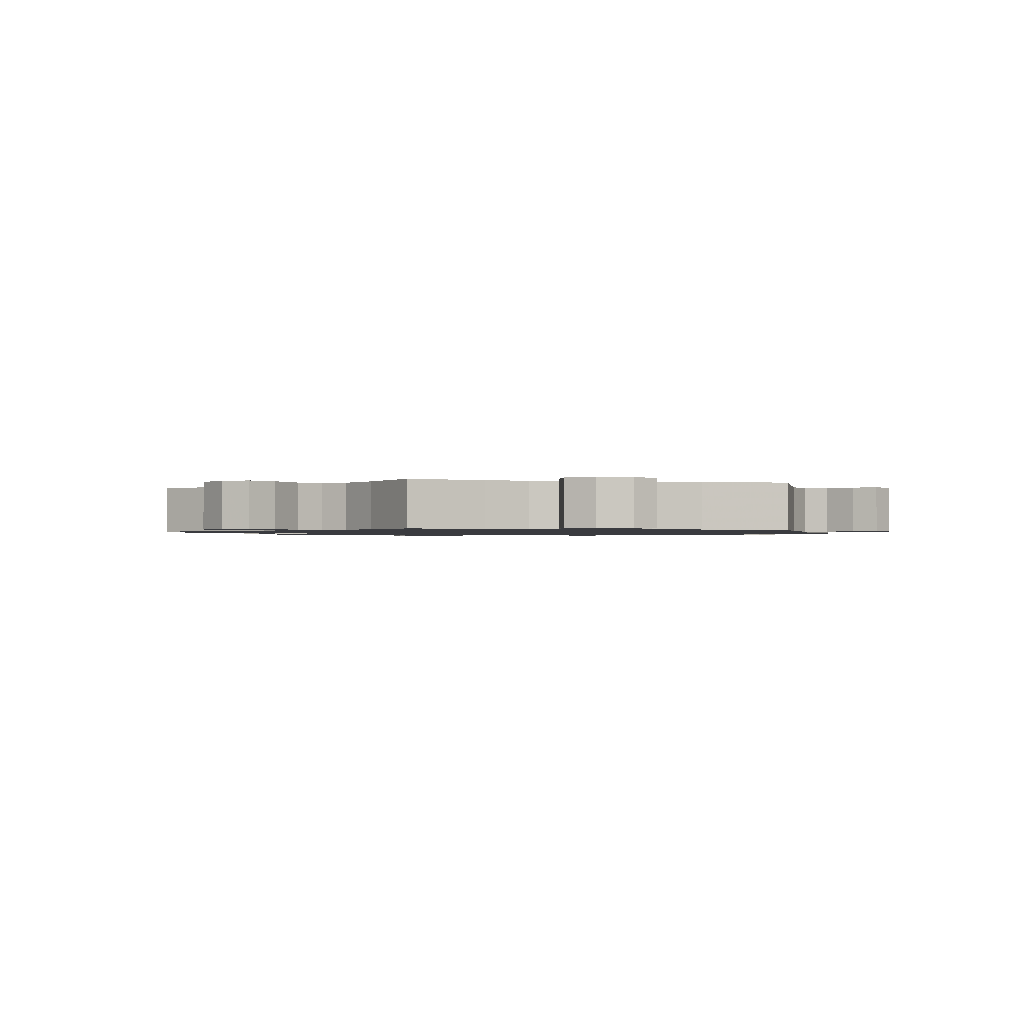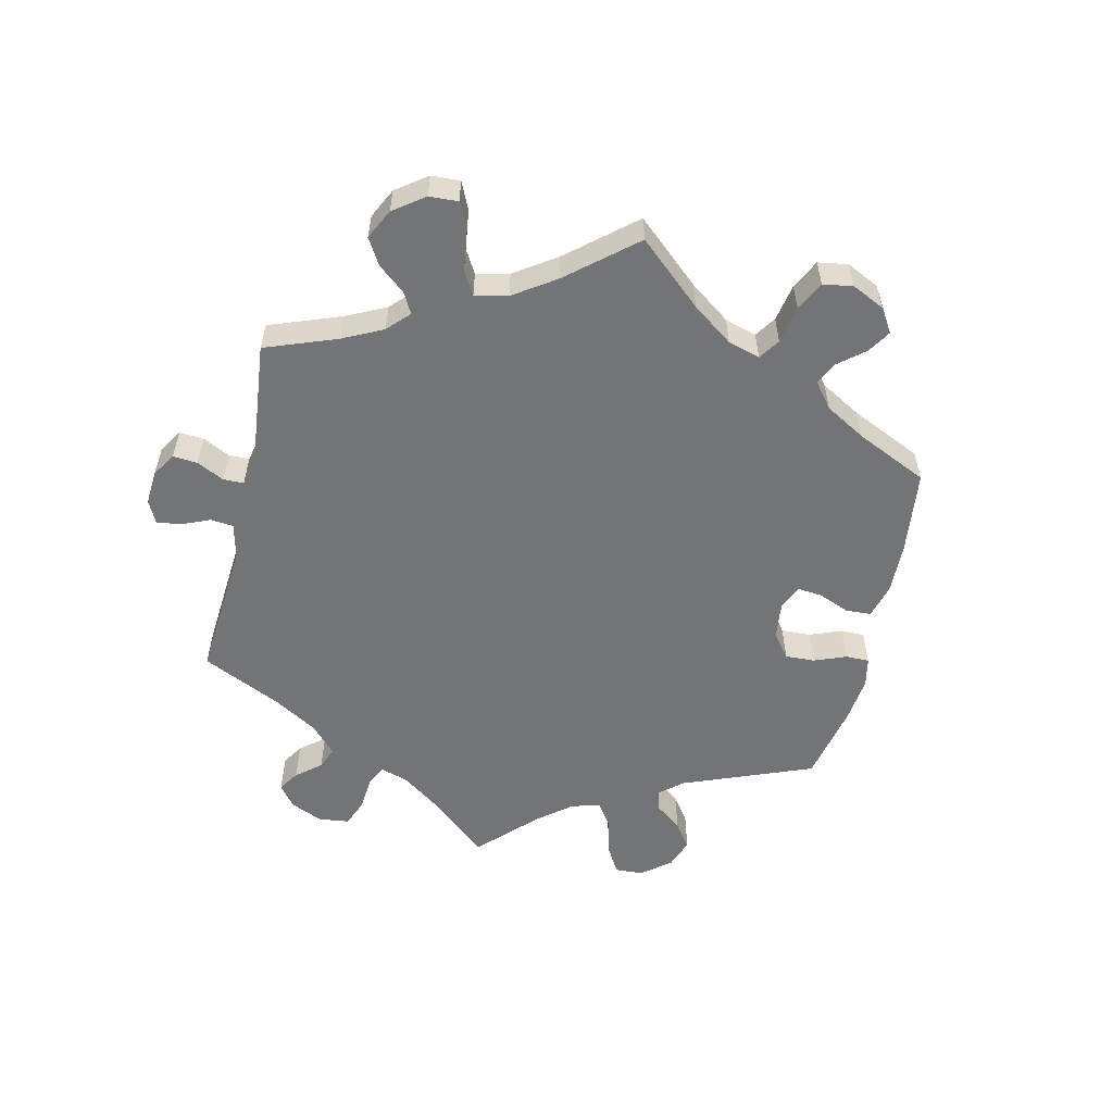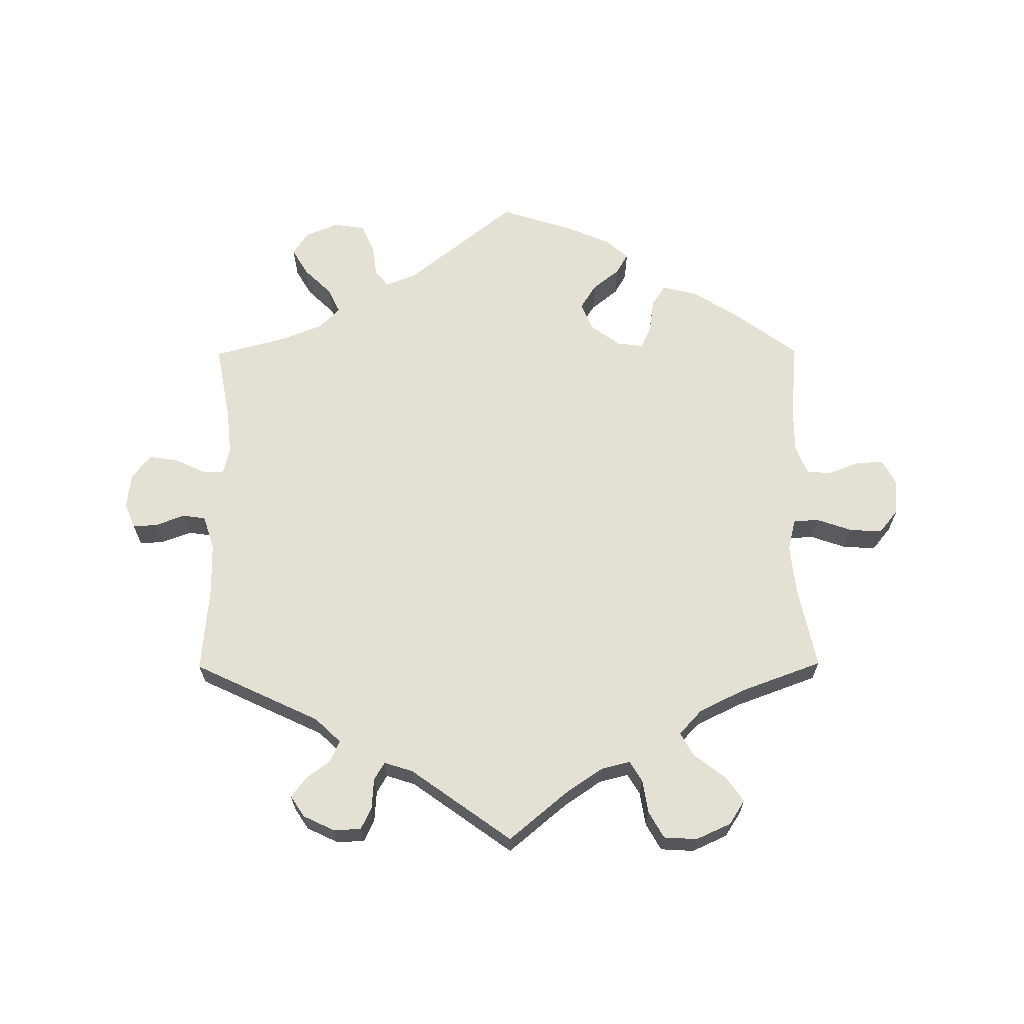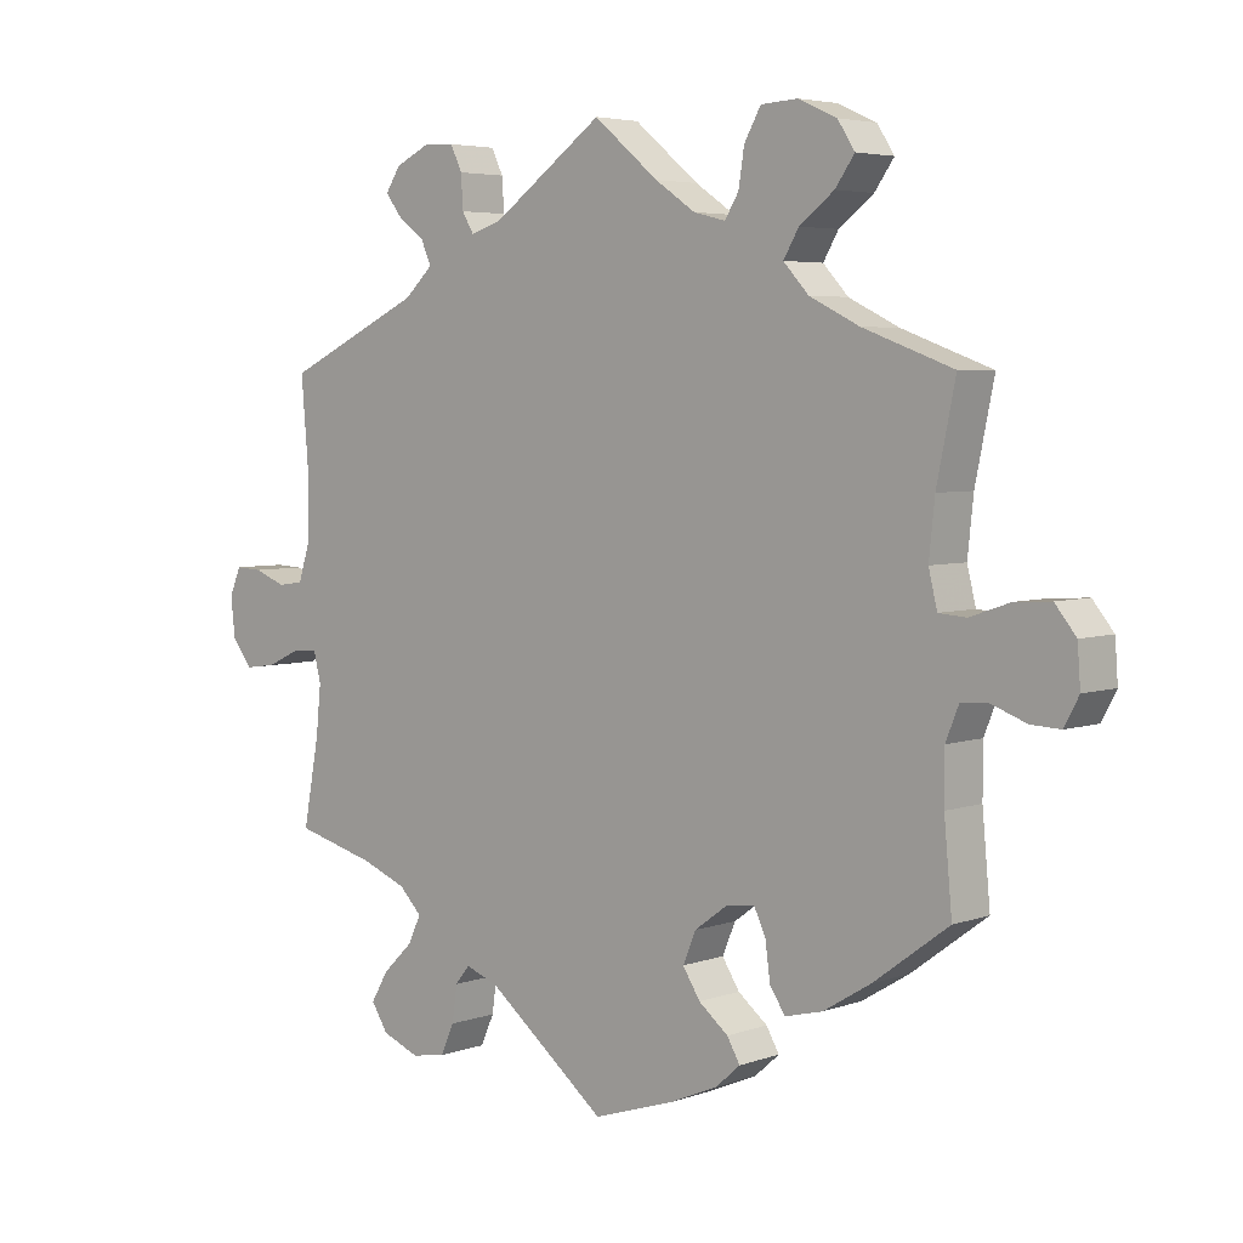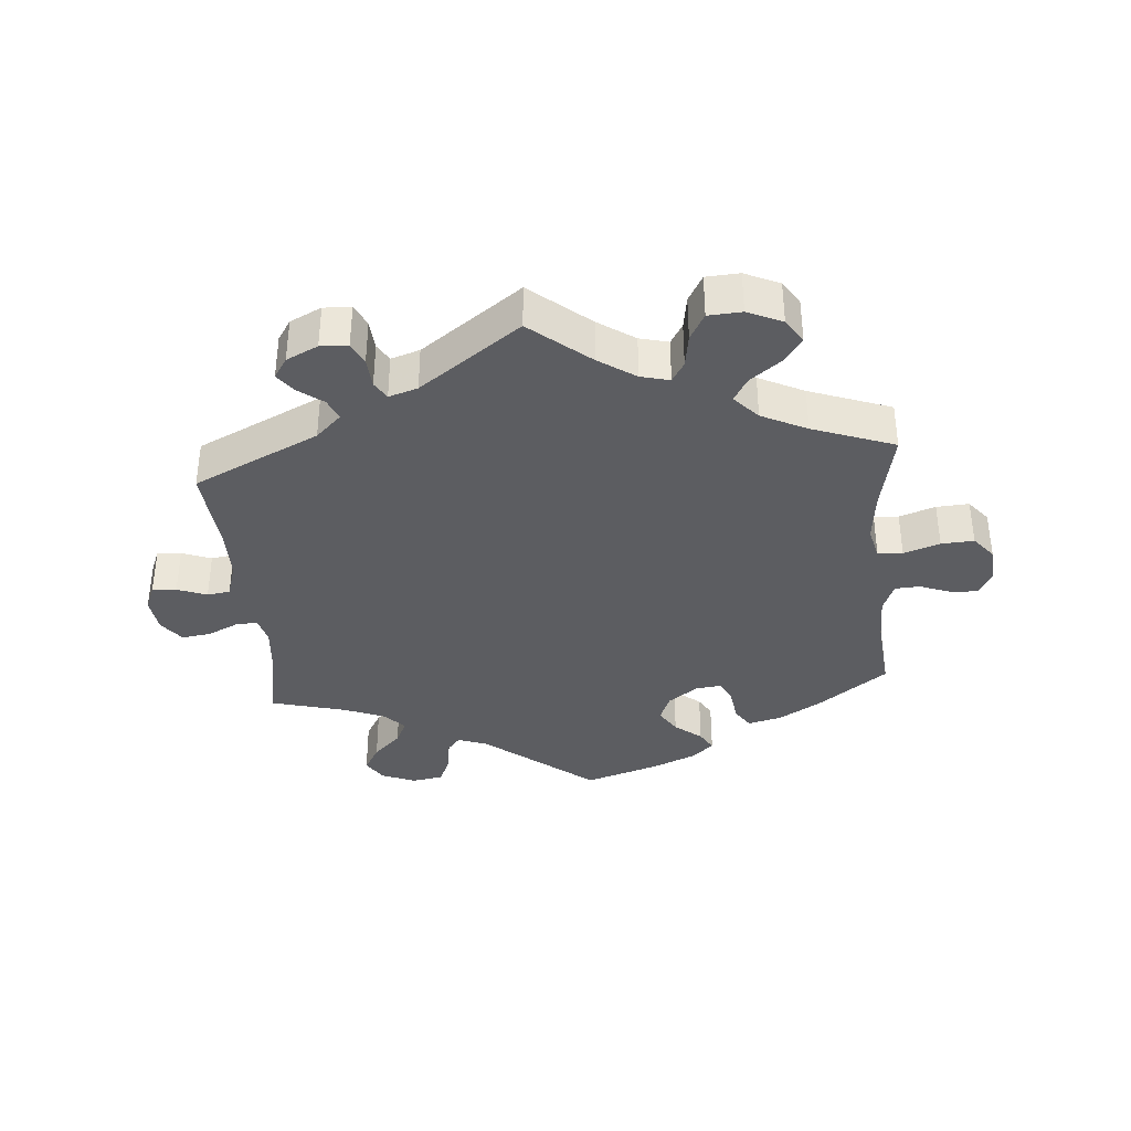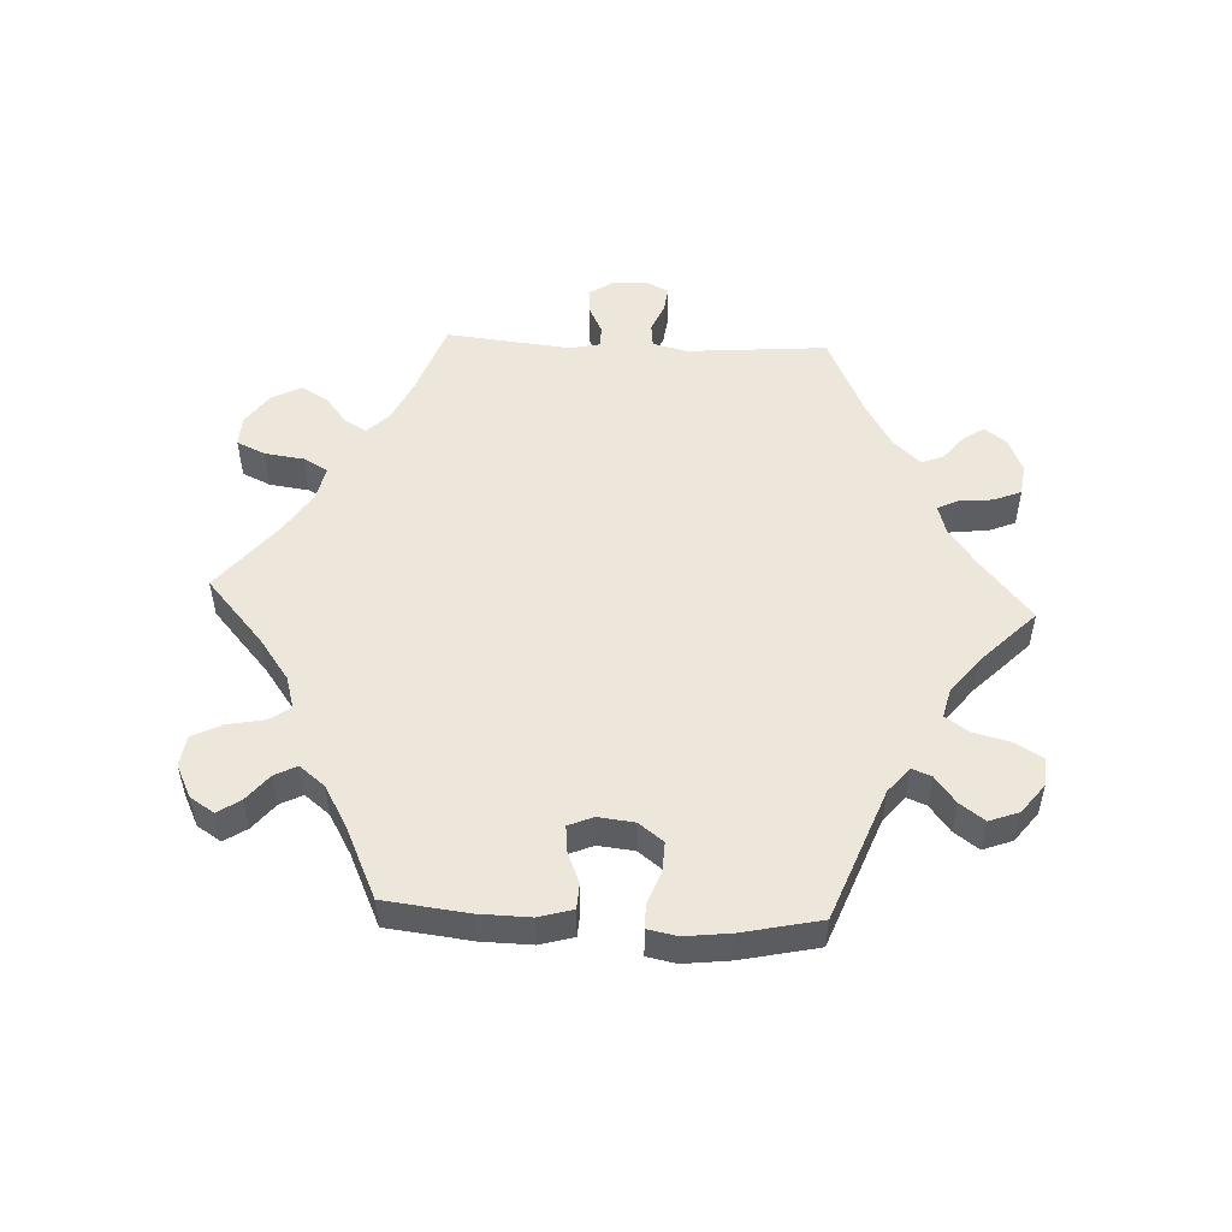
<metadata>
{"format":"obj","ext":"obj","renderer":"f3d","projection":"perspective","resolution":1024,"background":"white","views":[{"elev":-1.2,"azim":-105.1,"up":"+Y"},{"elev":-56.1,"azim":47.2,"up":"+Y"},{"elev":65.3,"azim":-0.4,"up":"+Y"},{"elev":4.7,"azim":41.7,"up":"+Z"},{"elev":-36.7,"azim":4.9,"up":"+Y"},{"elev":52.4,"azim":152.8,"up":"+Y"}]}
</metadata>
<code>
v -0.479 0.07 -0.171
v -0.472 0.07 -0.102
v -0.482 0.07 -0.06
v -0.516 0.07 -0.062
v -0.563 0.07 -0.084
v -0.607 0.07 -0.09
v -0.635 0.07 -0.053
v -0.641 0.07 0.001
v -0.625 0.07 0.039
v -0.588 0.07 0.037
v -0.543 0.07 0.02
v -0.508 0.07 0.025
v -0.491 0.07 0.078
v -0.49 0.07 0.157
v -0.501 0.07 0.289
v -0.309 0.07 0.38
v -0.27 0.07 0.417
v -0.284 0.07 0.449
v -0.321 0.07 0.477
v -0.344 0.07 0.507
v -0.323 0.07 0.539
v -0.275 0.07 0.562
v -0.233 0.07 0.56
v -0.217 0.07 0.526
v -0.214 0.07 0.48
v -0.198 0.07 0.453
v -0.154 0.07 0.467
v 0 0.07 0.578
v 0.09 0.07 0.503
v 0.146 0.07 0.465
v 0.19 0.07 0.454
v 0.209 0.07 0.485
v 0.217 0.07 0.536
v 0.24 0.07 0.577
v 0.291 0.07 0.58
v 0.344 0.07 0.556
v 0.368 0.07 0.519
v 0.341 0.07 0.481
v 0.293 0.07 0.444
v 0.272 0.07 0.408
v 0.307 0.07 0.37
v 0.376 0.07 0.336
v 0.501 0.07 0.29
v 0.475 0.07 0.163
v 0.467 0.07 0.087
v 0.479 0.07 0.038
v 0.517 0.07 0.035
v 0.572 0.07 0.054
v 0.622 0.07 0.057
v 0.651 0.07 0.021
v 0.655 0.07 -0.034
v 0.635 0.07 -0.072
v 0.594 0.07 -0.07
v 0.546 0.07 -0.052
v 0.508 0.07 -0.054
v 0.49 0.07 -0.099
v 0.49 0.07 -0.169
v 0.501 0.07 -0.288
v 0.397 0.07 -0.365
v 0.331 0.07 -0.405
v 0.279 0.07 -0.418
v 0.258 0.07 -0.386
v 0.251 0.07 -0.335
v 0.235 0.07 -0.3
v 0.195 0.07 -0.305
v 0.15 0.07 -0.338
v 0.132 0.07 -0.381
v 0.156 0.07 -0.419
v 0.197 0.07 -0.452
v 0.215 0.07 -0.483
v 0.181 0.07 -0.513
v 0.116 0.07 -0.541
v 0.001 0.07 -0.578
v -0.165 0.07 -0.445
v -0.211 0.07 -0.428
v -0.231 0.07 -0.453
v -0.238 0.07 -0.503
v -0.257 0.07 -0.545
v -0.304 0.07 -0.553
v -0.356 0.07 -0.532
v -0.379 0.07 -0.496
v -0.355 0.07 -0.455
v -0.313 0.07 -0.414
v -0.295 0.07 -0.376
v -0.326 0.07 -0.344
v -0.389 0.07 -0.319
v -0.501 0.07 -0.289
v -0.479 0 -0.171
v -0.472 0 -0.102
v -0.482 0 -0.06
v -0.516 0 -0.062
v -0.563 0 -0.084
v -0.607 0 -0.09
v -0.635 0 -0.053
v -0.641 0 0.001
v -0.625 0 0.039
v -0.588 0 0.037
v -0.543 0 0.02
v -0.508 0 0.025
v -0.491 0 0.078
v -0.49 0 0.157
v -0.501 0 0.289
v -0.309 0 0.38
v -0.27 0 0.417
v -0.284 0 0.449
v -0.321 0 0.477
v -0.344 0 0.507
v -0.323 0 0.539
v -0.275 0 0.562
v -0.233 0 0.56
v -0.217 0 0.526
v -0.214 0 0.48
v -0.198 0 0.453
v -0.154 0 0.467
v 0 0 0.578
v 0.09 0 0.503
v 0.146 0 0.465
v 0.19 0 0.454
v 0.209 0 0.485
v 0.217 0 0.536
v 0.24 0 0.577
v 0.291 0 0.58
v 0.344 0 0.556
v 0.368 0 0.519
v 0.341 0 0.481
v 0.293 0 0.444
v 0.272 0 0.408
v 0.307 0 0.37
v 0.376 0 0.336
v 0.501 0 0.29
v 0.475 0 0.163
v 0.467 0 0.087
v 0.479 0 0.038
v 0.517 0 0.035
v 0.572 0 0.054
v 0.622 0 0.057
v 0.651 0 0.021
v 0.655 0 -0.034
v 0.635 0 -0.072
v 0.594 0 -0.07
v 0.546 0 -0.052
v 0.508 0 -0.054
v 0.49 0 -0.099
v 0.49 0 -0.169
v 0.501 0 -0.288
v 0.397 0 -0.365
v 0.331 0 -0.405
v 0.279 0 -0.418
v 0.258 0 -0.386
v 0.251 0 -0.335
v 0.235 0 -0.3
v 0.195 0 -0.305
v 0.15 0 -0.338
v 0.132 0 -0.381
v 0.156 0 -0.419
v 0.197 0 -0.452
v 0.215 0 -0.483
v 0.181 0 -0.513
v 0.116 0 -0.541
v 0.001 0 -0.578
v -0.165 0 -0.445
v -0.211 0 -0.428
v -0.231 0 -0.453
v -0.238 0 -0.503
v -0.257 0 -0.545
v -0.304 0 -0.553
v -0.356 0 -0.532
v -0.379 0 -0.496
v -0.355 0 -0.455
v -0.313 0 -0.414
v -0.295 0 -0.376
v -0.326 0 -0.344
v -0.389 0 -0.319
v -0.501 0 -0.289
f 86 87 1
f 85 86 1 2
f 84 85 2 3
f 80 81 82 83
f 80 83 84
f 79 80 84
f 76 77 78 79
f 76 79 84
f 75 76 84 3
f 71 72 73 74
f 71 74 75 3
f 68 69 70 71
f 67 68 71 3
f 60 61 62 63
f 60 63 64
f 57 58 59 60
f 56 57 60 64
f 55 56 64 65
f 51 52 53 54
f 51 54 55
f 50 51 55
f 47 48 49 50
f 46 47 50 55
f 42 43 44
f 41 42 44 45
f 40 41 45 46
f 36 37 38 39
f 36 39 40
f 35 36 40
f 32 33 34 35
f 31 32 35 40
f 30 31 40 46
f 27 28 29
f 26 27 29 30
f 22 23 24 25
f 22 25 26
f 21 22 26
f 18 19 20 21
f 17 18 21 26
f 16 17 26 30
f 14 15 16 30
f 8 9 10 11
f 8 11 12
f 7 8 12
f 4 5 6 7
f 3 4 7 12
f 66 67 3 12
f 13 14 30 46
f 46 55 65 66
f 12 13 46 66
f 88 174 173
f 89 88 173 172
f 90 89 172 171
f 170 169 168 167
f 171 170 167
f 171 167 166
f 166 165 164 163
f 171 166 163
f 90 171 163 162
f 161 160 159 158
f 90 162 161 158
f 158 157 156 155
f 90 158 155 154
f 150 149 148 147
f 151 150 147
f 147 146 145 144
f 151 147 144 143
f 152 151 143 142
f 141 140 139 138
f 142 141 138
f 142 138 137
f 137 136 135 134
f 142 137 134 133
f 131 130 129
f 132 131 129 128
f 133 132 128 127
f 126 125 124 123
f 127 126 123
f 127 123 122
f 122 121 120 119
f 127 122 119 118
f 133 127 118 117
f 116 115 114
f 117 116 114 113
f 112 111 110 109
f 113 112 109
f 113 109 108
f 108 107 106 105
f 113 108 105 104
f 117 113 104 103
f 117 103 102 101
f 98 97 96 95
f 99 98 95
f 99 95 94
f 94 93 92 91
f 99 94 91 90
f 99 90 154 153
f 133 117 101 100
f 153 152 142 133
f 153 133 100 99
f 1 88 89 2
f 2 89 90 3
f 3 90 91 4
f 4 91 92 5
f 5 92 93 6
f 6 93 94 7
f 7 94 95 8
f 8 95 96 9
f 9 96 97 10
f 10 97 98 11
f 11 98 99 12
f 12 99 100 13
f 13 100 101 14
f 14 101 102 15
f 15 102 103 16
f 16 103 104 17
f 17 104 105 18
f 18 105 106 19
f 19 106 107 20
f 20 107 108 21
f 21 108 109 22
f 22 109 110 23
f 23 110 111 24
f 24 111 112 25
f 25 112 113 26
f 26 113 114 27
f 27 114 115 28
f 28 115 116 29
f 29 116 117 30
f 30 117 118 31
f 31 118 119 32
f 32 119 120 33
f 33 120 121 34
f 34 121 122 35
f 35 122 123 36
f 36 123 124 37
f 37 124 125 38
f 38 125 126 39
f 39 126 127 40
f 40 127 128 41
f 41 128 129 42
f 42 129 130 43
f 43 130 131 44
f 44 131 132 45
f 45 132 133 46
f 46 133 134 47
f 47 134 135 48
f 48 135 136 49
f 49 136 137 50
f 50 137 138 51
f 51 138 139 52
f 52 139 140 53
f 53 140 141 54
f 54 141 142 55
f 55 142 143 56
f 56 143 144 57
f 57 144 145 58
f 58 145 146 59
f 59 146 147 60
f 60 147 148 61
f 61 148 149 62
f 62 149 150 63
f 63 150 151 64
f 64 151 152 65
f 65 152 153 66
f 66 153 154 67
f 67 154 155 68
f 68 155 156 69
f 69 156 157 70
f 70 157 158 71
f 71 158 159 72
f 72 159 160 73
f 73 160 161 74
f 74 161 162 75
f 75 162 163 76
f 76 163 164 77
f 77 164 165 78
f 78 165 166 79
f 79 166 167 80
f 80 167 168 81
f 81 168 169 82
f 82 169 170 83
f 83 170 171 84
f 84 171 172 85
f 85 172 173 86
f 86 173 174 87
f 87 174 88 1

</code>
